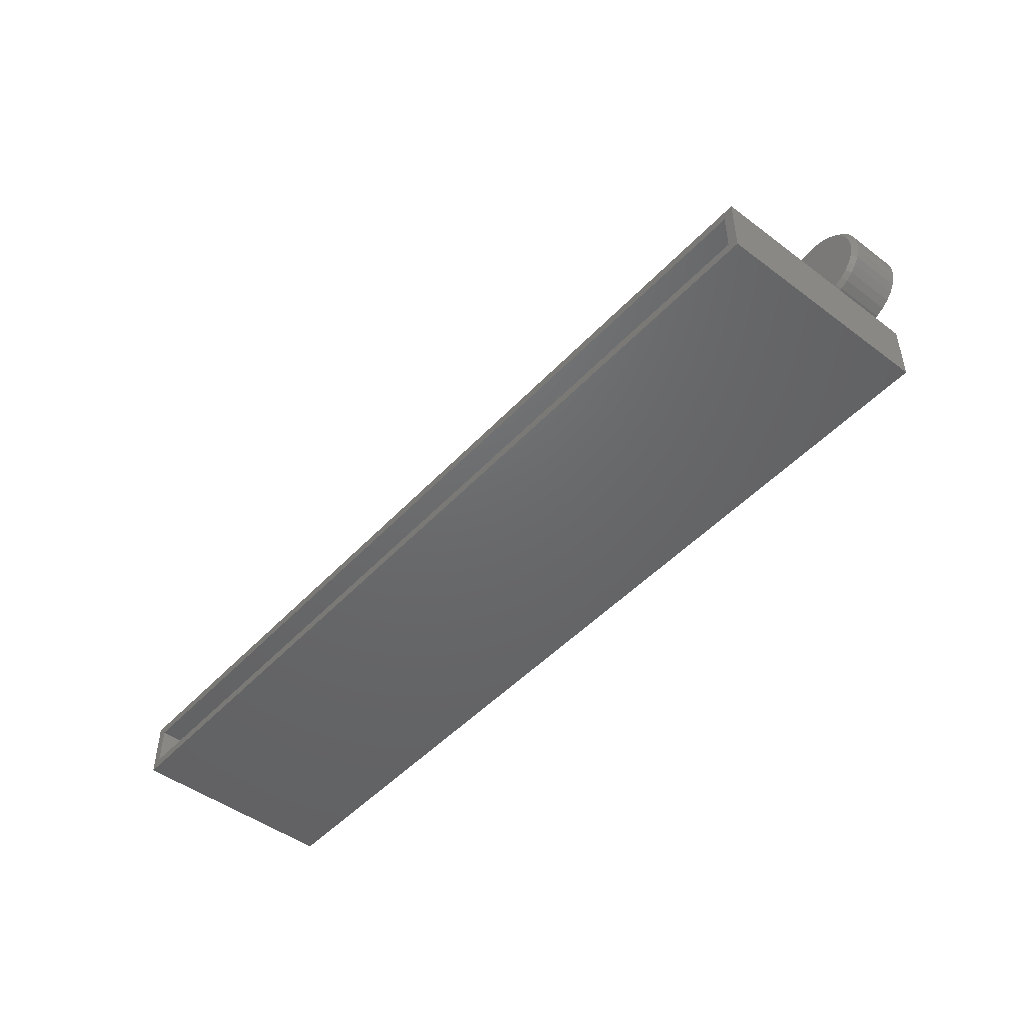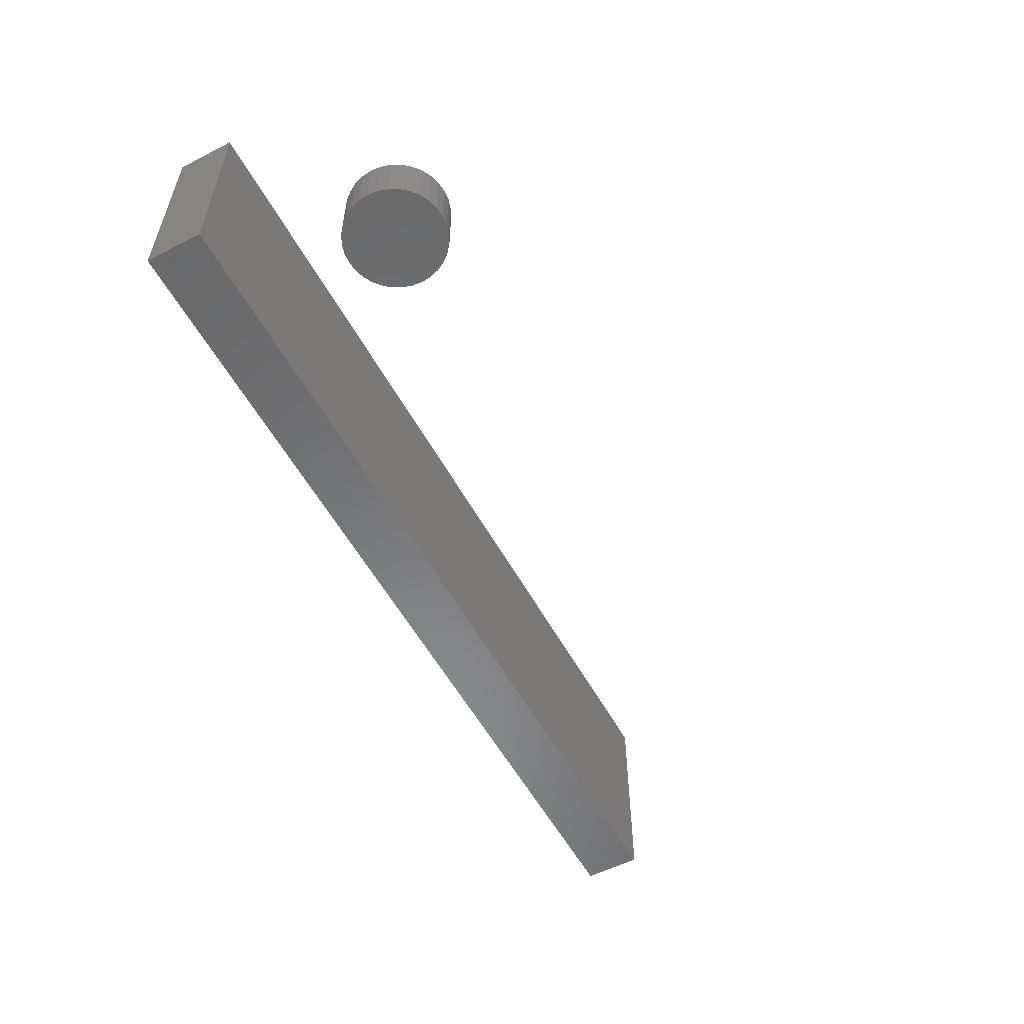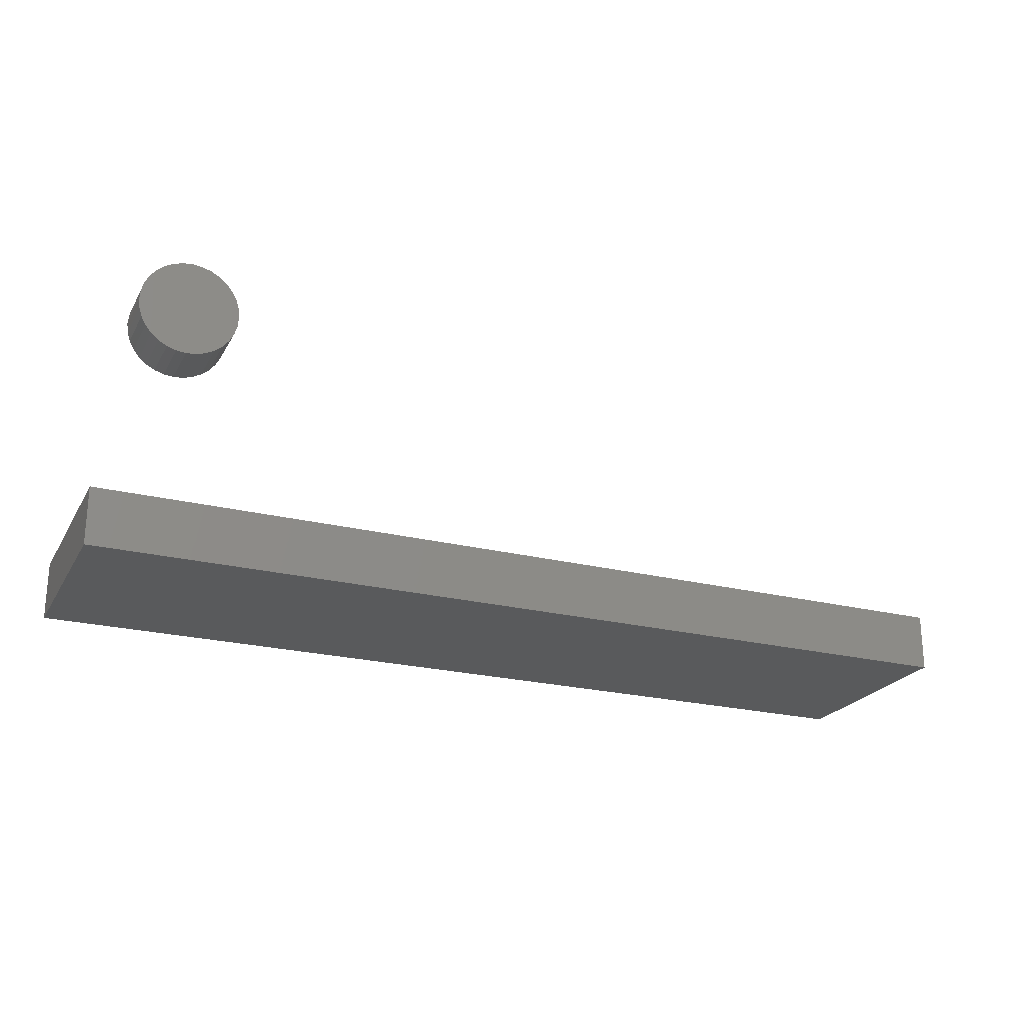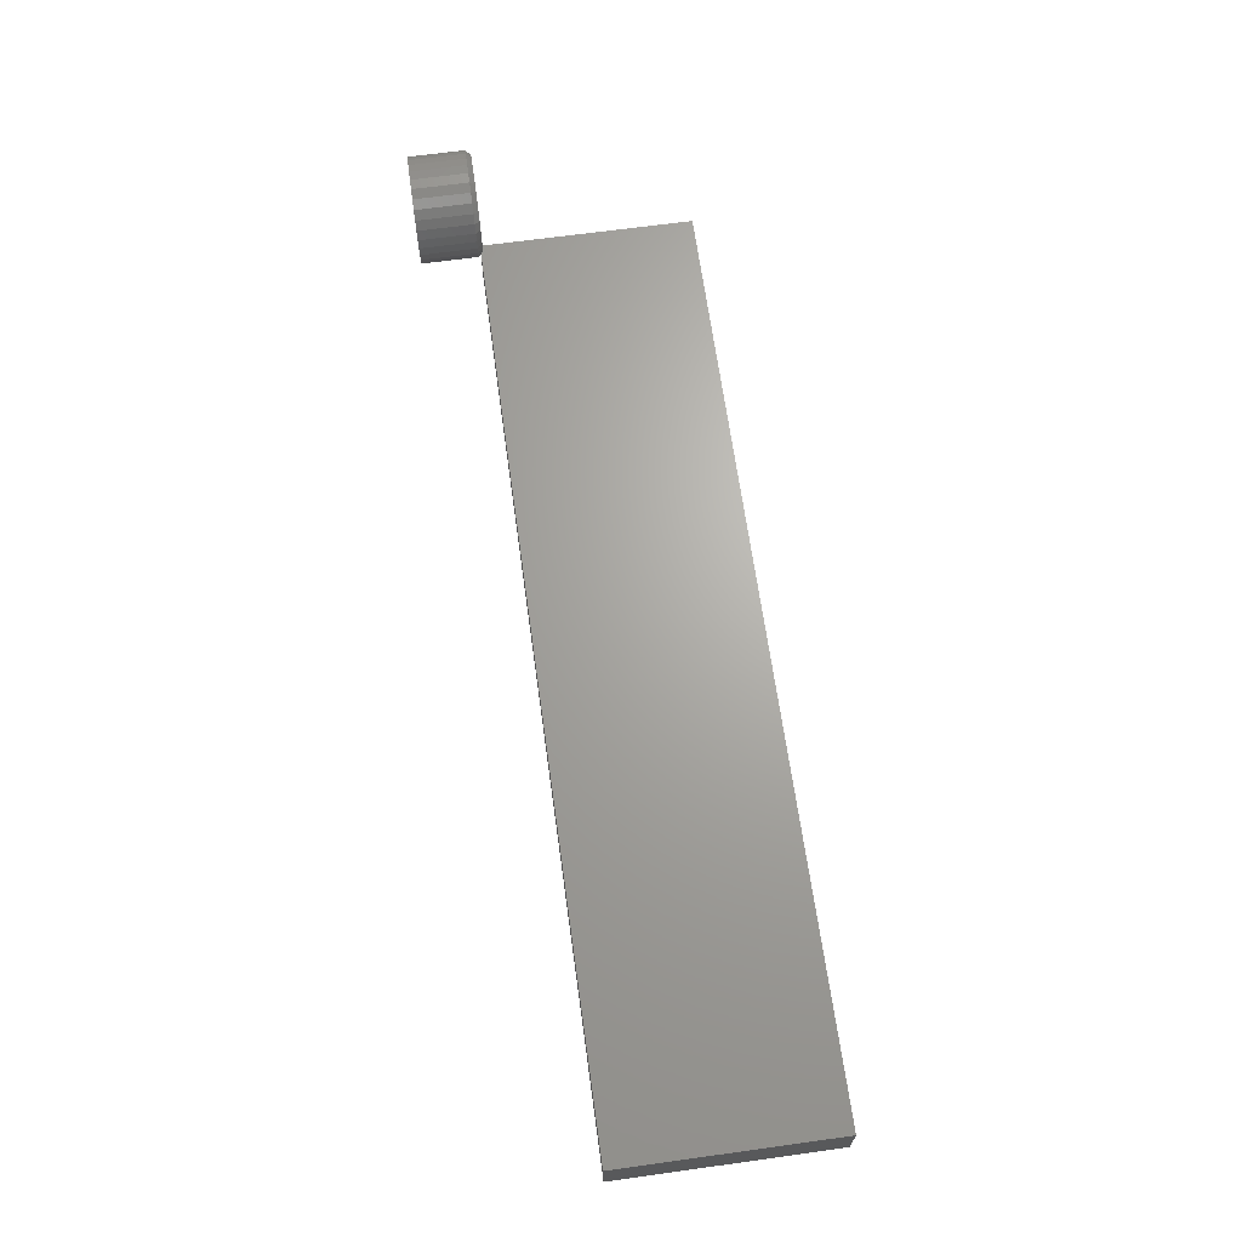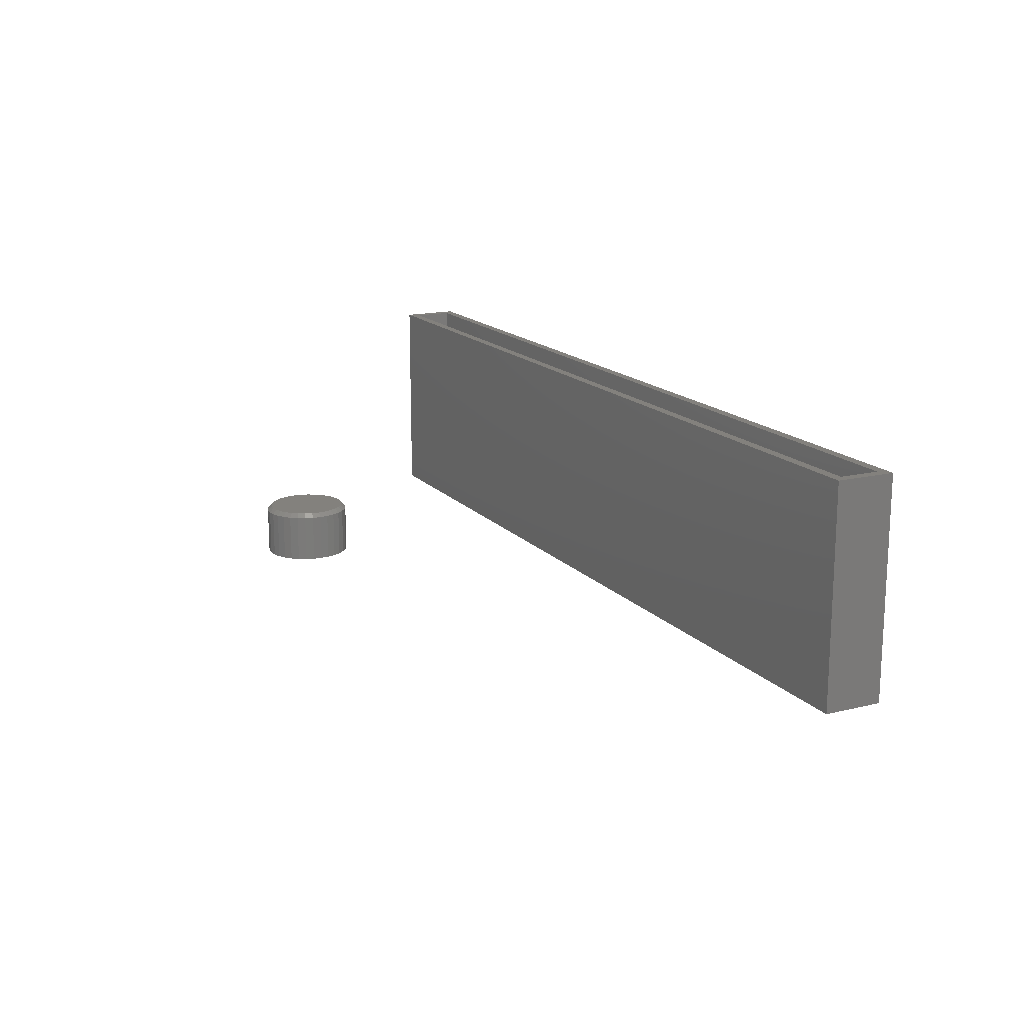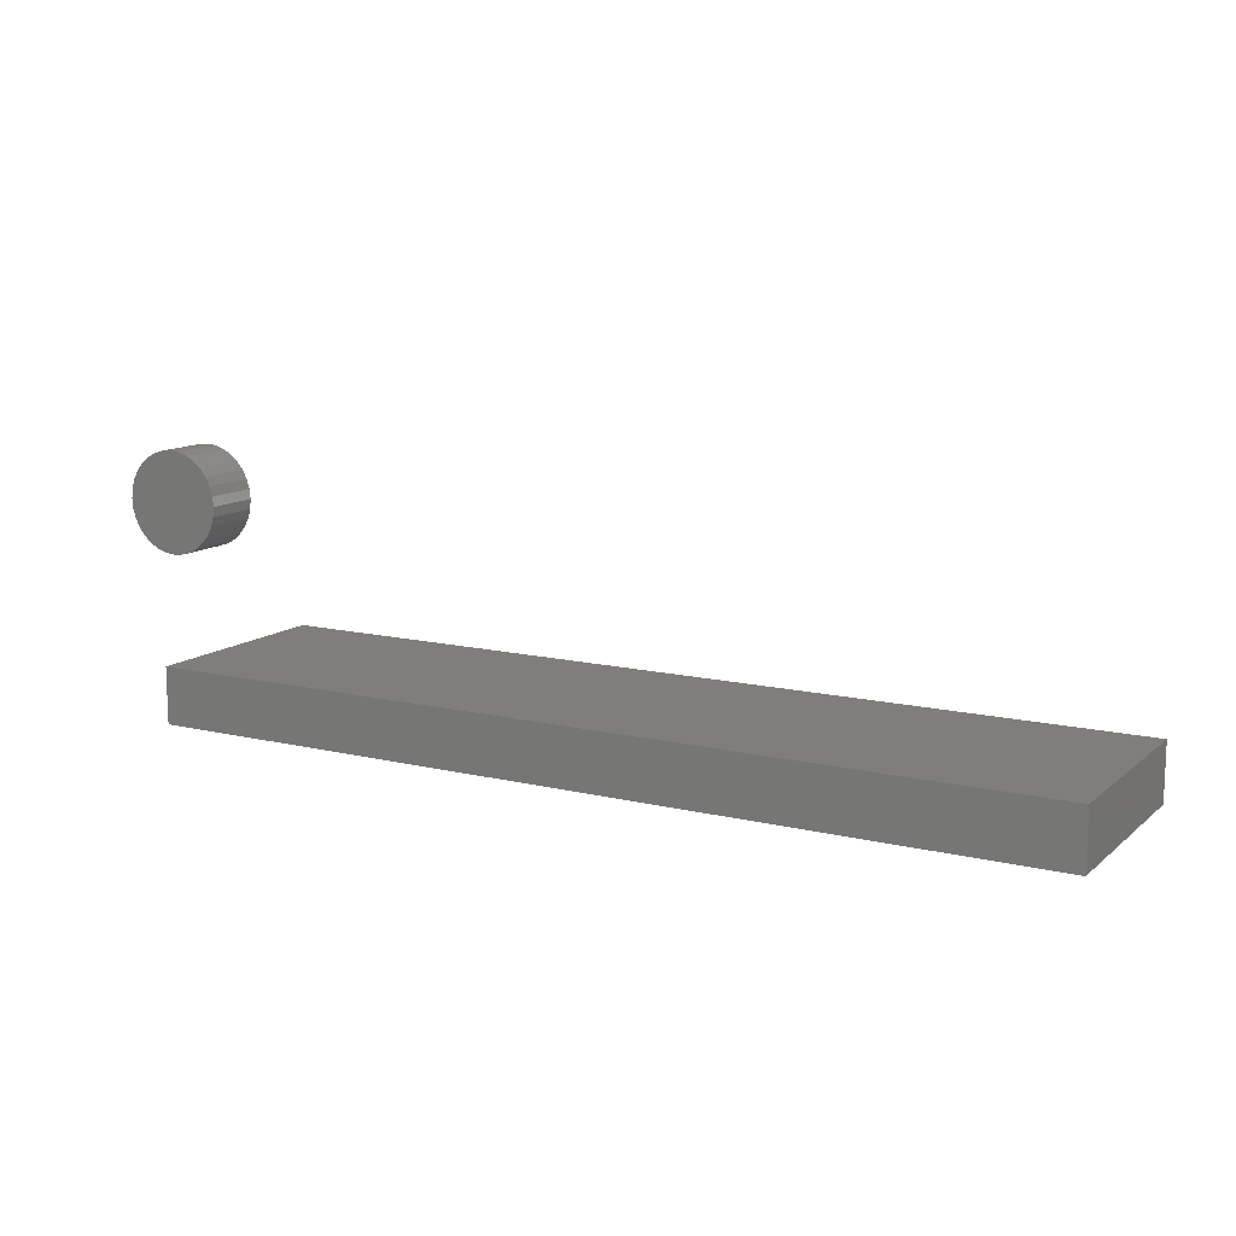
<metadata>
{"format":"stl","ext":"stl","renderer":"f3d","projection":"perspective","resolution":1024,"background":"white","views":[{"elev":-47.5,"azim":49.8,"up":"+Y"},{"elev":-55.6,"azim":118.2,"up":"+Z"},{"elev":-23.2,"azim":157.0,"up":"+Y"},{"elev":66.8,"azim":-97.9,"up":"+Y"},{"elev":16.2,"azim":-116.7,"up":"+Z"},{"elev":12.2,"azim":-150.5,"up":"+Y"}]}
</metadata>
<code>
# stl→obj: 184 verts, 356 faces
v -0.5132 -0.2803 0.4453
v -0.75 -0.2803 0.4453
v -0.7344 -0.2959 0.4453
v -0.5132 -0.2959 0.4453
v 0.5132 -0.2959 0.4453
v 0.5132 -0.2803 0.4453
v 0.75 -0.2803 0.4453
v 0.7344 -0.2959 0.4453
v 0.7344 -0.3594 0.4453
v 0.75 -0.375 0.4453
v -0.75 -0.375 0.4453
v -0.7344 -0.3594 0.4453
v -0.7344 -0.3594 0.1094
v 0.7344 -0.3594 0.1094
v 0.7344 -0.2959 0.1094
v 0.5132 -0.2959 0.1094
v -0.5132 -0.2959 0.1094
v -0.7344 -0.2959 0.1094
v 0.6395 0.06727 0.07812
v 0.6518 0.06605 0.07812
v 0.6271 0.06605 0.07812
v 0.6152 0.06245 0.07812
v 0.6637 0.06245 0.07812
v 0.6043 0.0566 0.07812
v 0.6747 0.0566 0.07812
v 0.5947 0.04872 0.07812
v 0.6842 0.04872 0.07812
v 0.5868 0.03913 0.07812
v 0.6921 0.03913 0.07812
v 0.6842 -0.04083 0.07812
v 0.5947 -0.04083 0.07812
v 0.6921 -0.03123 0.07812
v 0.6043 -0.0487 0.07812
v 0.6747 -0.0487 0.07812
v 0.6152 -0.05455 0.07812
v 0.6637 -0.05455 0.07812
v 0.6271 -0.05816 0.07812
v 0.6518 -0.05816 0.07812
v 0.6395 -0.05937 0.07812
v 0.5868 -0.03123 0.07812
v 0.581 -0.02029 0.07812
v 0.698 -0.02029 0.07812
v 0.5774 -0.008406 0.07812
v 0.7016 -0.008406 0.07812
v 0.5762 0.003947 0.07812
v 0.7028 0.003947 0.07812
v 0.5774 0.0163 0.07812
v 0.7016 0.0163 0.07812
v 0.581 0.02818 0.07812
v 0.698 0.02818 0.07812
v 0.6395 0.06727 0.01562
v 0.6271 0.06605 0.01562
v 0.6152 0.06245 0.01562
v 0.6043 0.0566 0.01562
v 0.5947 0.04872 0.01562
v 0.5868 0.03913 0.01562
v 0.581 0.02818 0.01562
v 0.5774 0.0163 0.01562
v 0.5762 0.003947 0.01562
v 0.6518 0.06605 0.01562
v 0.6637 0.06245 0.01562
v 0.6747 0.0566 0.01562
v 0.6842 0.04872 0.01562
v 0.6921 0.03913 0.01562
v 0.698 0.02818 0.01562
v 0.7016 0.0163 0.01562
v 0.7028 0.003947 0.01562
v 0.6395 -0.05937 0.01562
v 0.6518 -0.05816 0.01562
v 0.6637 -0.05455 0.01562
v 0.6747 -0.0487 0.01562
v 0.6842 -0.04083 0.01562
v 0.6921 -0.03123 0.01562
v 0.698 -0.02029 0.01562
v 0.7016 -0.008406 0.01562
v 0.6271 -0.05816 0.01562
v 0.6152 -0.05455 0.01562
v 0.6043 -0.0487 0.01562
v 0.5947 -0.04083 0.01562
v 0.5868 -0.03123 0.01562
v 0.581 -0.02029 0.01562
v 0.5774 -0.008406 0.01562
v -0.75 -0.375 0.09375
v -0.75 -0.2803 0.09375
v -0.5132 -0.2803 0.09375
v 0.5132 -0.2803 0.09375
v 0.75 -0.2803 0.09375
v 0.75 -0.375 0.09375
v 0.6256 0.07372 0.09375
v 0.6534 0.07372 0.09375
v 0.6395 0.07508 0.09375
v 0.6123 0.06967 0.09375
v 0.6667 0.06967 0.09375
v 0.6 0.06309 0.09375
v 0.679 0.06309 0.09375
v 0.5892 0.05425 0.09375
v 0.6898 0.05425 0.09375
v 0.5803 0.04347 0.09375
v 0.6986 0.04347 0.09375
v 0.6986 -0.03557 0.09375
v 0.5892 -0.04635 0.09375
v 0.6898 -0.04635 0.09375
v 0.6 -0.0552 0.09375
v 0.679 -0.0552 0.09375
v 0.6123 -0.06177 0.09375
v 0.6667 -0.06177 0.09375
v 0.6256 -0.06582 0.09375
v 0.6534 -0.06582 0.09375
v 0.6395 -0.06719 0.09375
v 0.7052 0.03117 0.09375
v 0.5738 0.03117 0.09375
v 0.7092 0.01783 0.09375
v 0.5697 0.01783 0.09375
v 0.7106 0.003947 0.09375
v 0.5683 0.003947 0.09375
v 0.7092 -0.00993 0.09375
v 0.5697 -0.00993 0.09375
v 0.7052 -0.02327 0.09375
v 0.5738 -0.02327 0.09375
v 0.5803 -0.03557 0.09375
v 0.7184 0.003947 0
v 0.7184 0.003947 0.08594
v 0.7169 -0.01145 0
v 0.7169 -0.01145 0.08594
v 0.7124 -0.02626 0
v 0.7124 -0.02626 0.08594
v 0.7051 -0.03991 0
v 0.7051 -0.03991 0.08594
v 0.6953 -0.05188 0
v 0.6953 -0.05188 0.08594
v 0.6833 -0.06169 0
v 0.6833 -0.06169 0.08594
v 0.6697 -0.06899 0
v 0.6697 -0.06899 0.08594
v 0.6549 -0.07348 0
v 0.6549 -0.07348 0.08594
v 0.6395 -0.075 0
v 0.6395 -0.075 0.08594
v 0.6241 -0.07348 0
v 0.6241 -0.07348 0.08594
v 0.6093 -0.06899 0
v 0.6093 -0.06899 0.08594
v 0.5956 -0.06169 0
v 0.5956 -0.06169 0.08594
v 0.5836 -0.05188 0
v 0.5836 -0.05188 0.08594
v 0.5738 -0.03991 0
v 0.5738 -0.03991 0.08594
v 0.5665 -0.02626 0
v 0.5665 -0.02626 0.08594
v 0.562 -0.01145 0
v 0.562 -0.01145 0.08594
v 0.5605 0.003947 0
v 0.5605 0.003947 0.08594
v 0.562 0.01935 0
v 0.562 0.01935 0.08594
v 0.5665 0.03416 0
v 0.5665 0.03416 0.08594
v 0.5738 0.04781 0
v 0.5738 0.04781 0.08594
v 0.5836 0.05977 0
v 0.5836 0.05977 0.08594
v 0.5956 0.06959 0
v 0.5956 0.06959 0.08594
v 0.6093 0.07689 0
v 0.6093 0.07689 0.08594
v 0.6241 0.08138 0
v 0.6241 0.08138 0.08594
v 0.6395 0.08289 0
v 0.6395 0.08289 0.08594
v 0.6549 0.08138 0
v 0.6549 0.08138 0.08594
v 0.6697 0.07689 0
v 0.6697 0.07689 0.08594
v 0.6833 0.06959 0
v 0.6833 0.06959 0.08594
v 0.6953 0.05977 0
v 0.6953 0.05977 0.08594
v 0.7051 0.04781 0
v 0.7051 0.04781 0.08594
v 0.7124 0.03416 0
v 0.7124 0.03416 0.08594
v 0.7169 0.01935 0
v 0.7169 0.01935 0.08594
f 1 2 3
f 1 3 4
f 1 4 5
f 1 5 6
f 7 6 5
f 7 5 8
f 7 8 9
f 7 9 10
f 10 9 11
f 11 9 12
f 11 12 2
f 2 12 3
f 12 9 13
f 13 9 14
f 14 9 15
f 15 9 8
f 5 4 16
f 16 4 17
f 4 3 17
f 17 3 18
f 8 5 15
f 15 5 16
f 18 3 13
f 13 3 12
f 13 17 18
f 17 13 16
f 16 13 14
f 16 14 15
f 19 20 21
f 22 21 20
f 23 22 20
f 24 22 23
f 25 24 23
f 26 24 25
f 27 26 25
f 28 26 27
f 29 28 27
f 30 31 32
f 33 31 30
f 34 33 30
f 35 33 34
f 36 35 34
f 37 35 36
f 38 37 36
f 39 37 38
f 31 40 32
f 32 40 41
f 32 41 42
f 42 41 43
f 42 43 44
f 44 43 45
f 44 45 46
f 46 45 47
f 46 47 48
f 48 47 49
f 48 49 50
f 50 49 28
f 50 28 29
f 51 21 52
f 52 21 22
f 52 22 53
f 53 22 24
f 53 24 54
f 54 24 26
f 54 26 55
f 55 26 28
f 55 28 56
f 56 28 49
f 56 49 57
f 57 49 47
f 57 47 58
f 58 47 45
f 58 45 59
f 21 51 19
f 19 51 60
f 19 60 20
f 20 60 61
f 20 61 23
f 23 61 62
f 23 62 25
f 25 62 63
f 25 63 27
f 27 63 64
f 27 64 29
f 29 64 65
f 29 65 50
f 50 65 66
f 50 66 48
f 48 66 67
f 48 67 46
f 68 38 69
f 69 38 36
f 69 36 70
f 70 36 34
f 70 34 71
f 71 34 30
f 71 30 72
f 72 30 32
f 72 32 73
f 73 32 42
f 73 42 74
f 74 42 44
f 74 44 75
f 75 44 46
f 75 46 67
f 38 68 39
f 39 68 76
f 39 76 37
f 37 76 77
f 37 77 35
f 35 77 78
f 35 78 33
f 33 78 79
f 33 79 31
f 31 79 80
f 31 80 40
f 40 80 81
f 40 81 41
f 41 81 82
f 41 82 43
f 43 82 59
f 43 59 45
f 52 60 51
f 60 52 53
f 60 53 61
f 61 53 54
f 61 54 62
f 62 54 55
f 62 55 63
f 63 55 56
f 63 56 64
f 73 79 72
f 72 79 78
f 72 78 71
f 71 78 77
f 71 77 70
f 70 77 76
f 70 76 69
f 69 76 68
f 64 56 65
f 65 56 57
f 65 57 66
f 66 57 58
f 66 58 67
f 67 58 59
f 67 59 75
f 75 59 82
f 75 82 74
f 74 82 81
f 74 81 73
f 73 81 80
f 73 80 79
f 83 84 85
f 83 85 86
f 83 86 87
f 83 87 88
f 84 83 2
f 2 83 11
f 1 85 2
f 2 85 84
f 6 86 1
f 1 86 85
f 7 87 6
f 6 87 86
f 88 87 10
f 10 87 7
f 11 83 10
f 10 83 88
f 89 90 91
f 90 89 92
f 90 92 93
f 93 92 94
f 93 94 95
f 95 94 96
f 95 96 97
f 97 96 98
f 97 98 99
f 100 101 102
f 102 101 103
f 102 103 104
f 104 103 105
f 104 105 106
f 106 105 107
f 106 107 108
f 108 107 109
f 99 98 110
f 110 98 111
f 110 111 112
f 112 111 113
f 112 113 114
f 114 113 115
f 114 115 116
f 116 115 117
f 116 117 118
f 118 117 119
f 118 119 100
f 100 119 120
f 100 120 101
f 121 122 123
f 123 122 124
f 123 124 125
f 125 124 126
f 125 126 127
f 127 126 128
f 127 128 129
f 129 128 130
f 129 130 131
f 131 130 132
f 131 132 133
f 133 132 134
f 133 134 135
f 135 134 136
f 135 136 137
f 137 136 138
f 137 138 139
f 139 138 140
f 139 140 141
f 141 140 142
f 141 142 143
f 143 142 144
f 143 144 145
f 145 144 146
f 145 146 147
f 147 146 148
f 147 148 149
f 149 148 150
f 149 150 151
f 151 150 152
f 151 152 153
f 153 152 154
f 153 154 155
f 155 154 156
f 155 156 157
f 157 156 158
f 157 158 159
f 159 158 160
f 159 160 161
f 161 160 162
f 161 162 163
f 163 162 164
f 163 164 165
f 165 164 166
f 165 166 167
f 167 166 168
f 167 168 169
f 169 168 170
f 169 170 171
f 171 170 172
f 171 172 173
f 173 172 174
f 173 174 175
f 175 174 176
f 175 176 177
f 177 176 178
f 177 178 179
f 179 178 180
f 179 180 181
f 181 180 182
f 181 182 183
f 183 182 184
f 183 184 121
f 121 184 122
f 115 113 154
f 113 156 154
f 122 184 114
f 184 112 114
f 184 182 110
f 112 184 110
f 180 178 99
f 99 182 180
f 110 182 99
f 176 174 93
f 95 176 93
f 95 97 176
f 172 170 90
f 90 174 172
f 93 174 90
f 168 166 92
f 89 168 92
f 89 91 168
f 164 162 94
f 94 166 164
f 92 166 94
f 160 158 111
f 98 160 111
f 98 96 160
f 113 158 156
f 111 158 113
f 97 99 178
f 178 176 97
f 91 90 170
f 170 168 91
f 96 94 162
f 162 160 96
f 114 116 122
f 116 124 122
f 154 152 115
f 152 117 115
f 152 150 119
f 117 152 119
f 148 146 120
f 120 150 148
f 119 150 120
f 144 142 105
f 103 144 105
f 103 101 144
f 140 138 107
f 107 142 140
f 105 142 107
f 136 134 106
f 108 136 106
f 108 109 136
f 132 130 104
f 104 134 132
f 106 134 104
f 128 126 118
f 100 128 118
f 100 102 128
f 116 126 124
f 118 126 116
f 101 120 146
f 146 144 101
f 109 107 138
f 138 136 109
f 102 104 130
f 130 128 102
f 169 171 167
f 165 167 171
f 173 165 171
f 163 165 173
f 175 163 173
f 161 163 175
f 177 161 175
f 131 143 129
f 141 143 131
f 133 141 131
f 139 141 133
f 135 139 133
f 137 139 135
f 143 145 129
f 129 145 147
f 129 147 127
f 127 147 149
f 127 149 125
f 125 149 151
f 125 151 123
f 123 151 153
f 123 153 121
f 121 153 155
f 121 155 183
f 183 155 157
f 183 157 181
f 181 157 159
f 181 159 179
f 179 159 161
f 179 161 177

</code>
